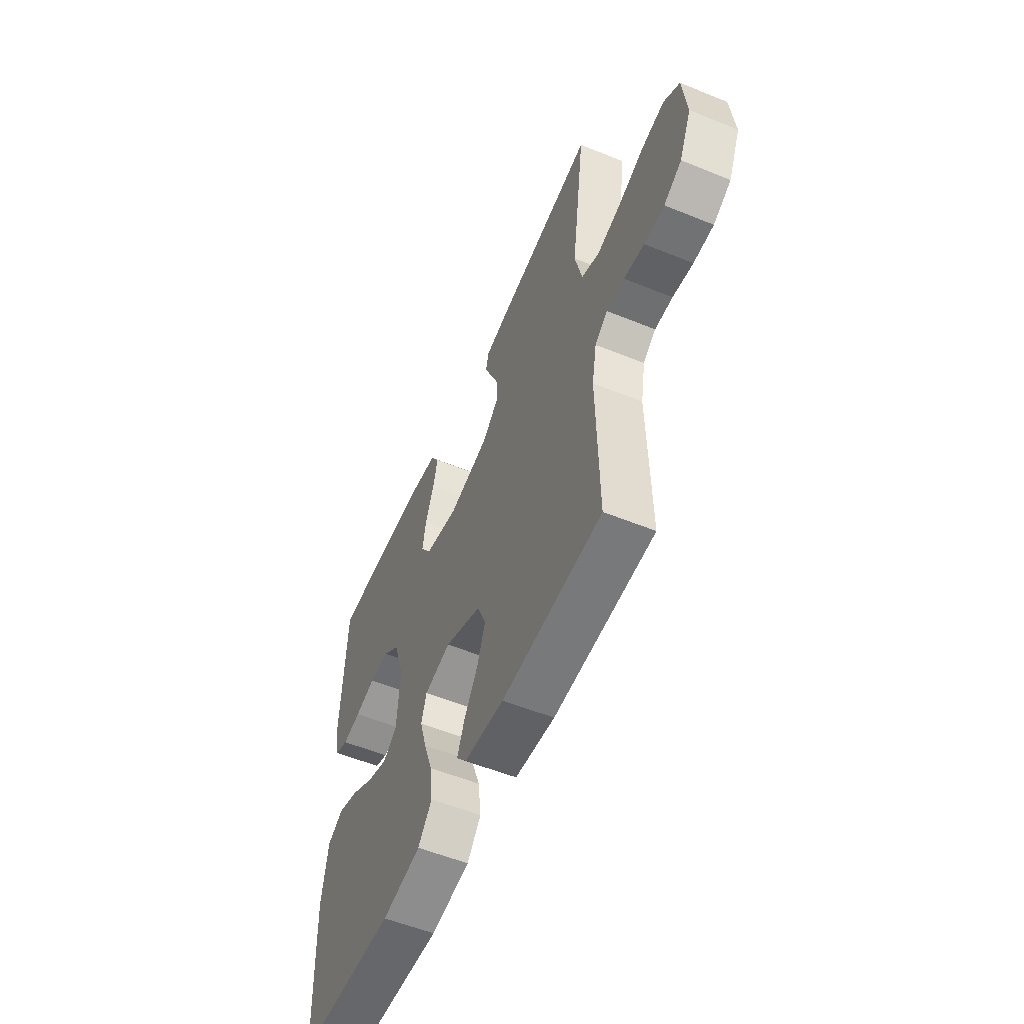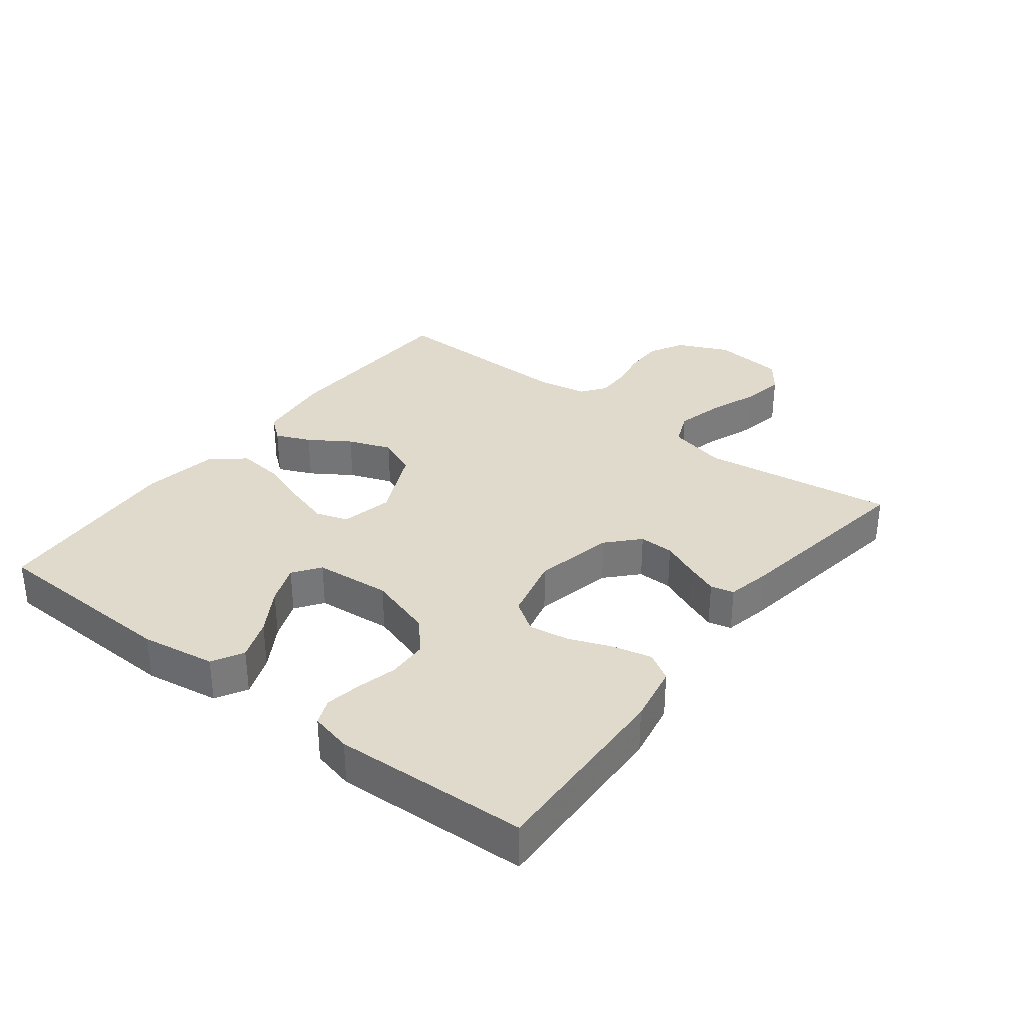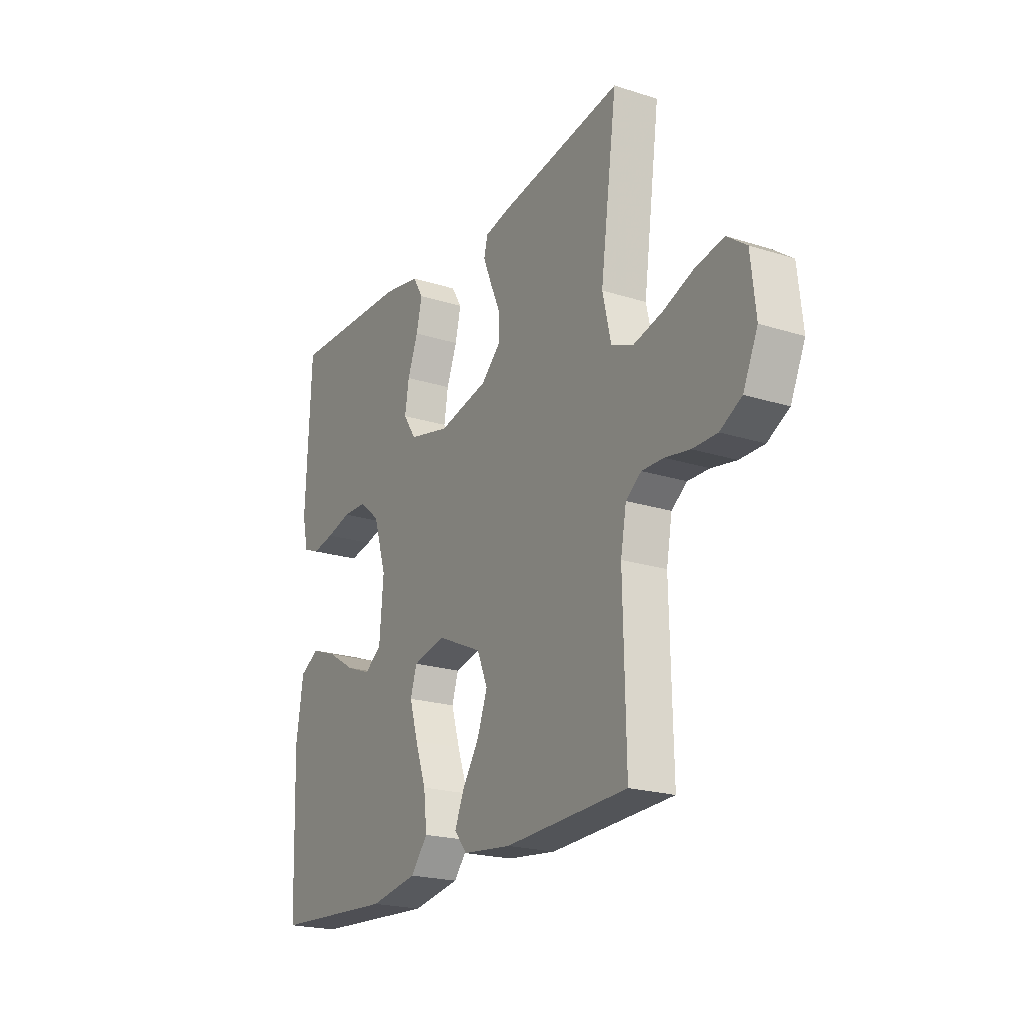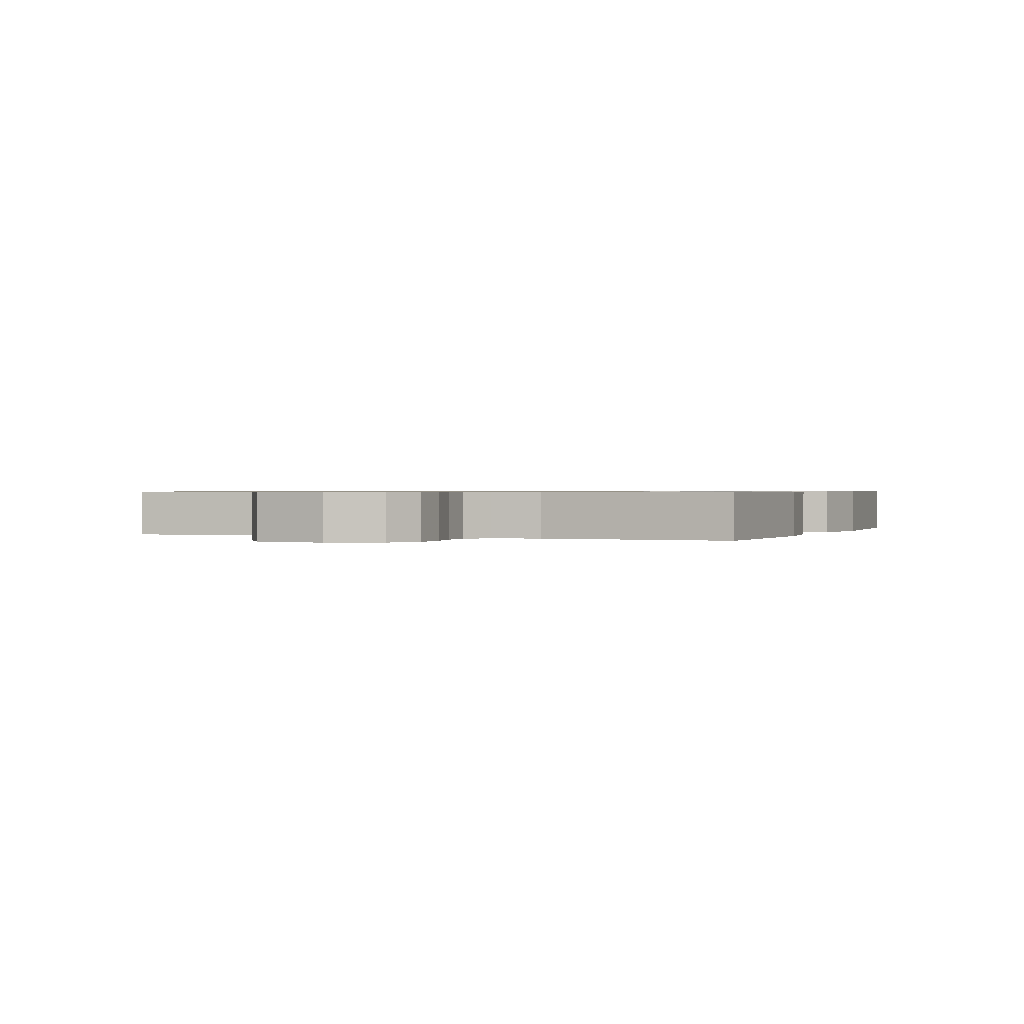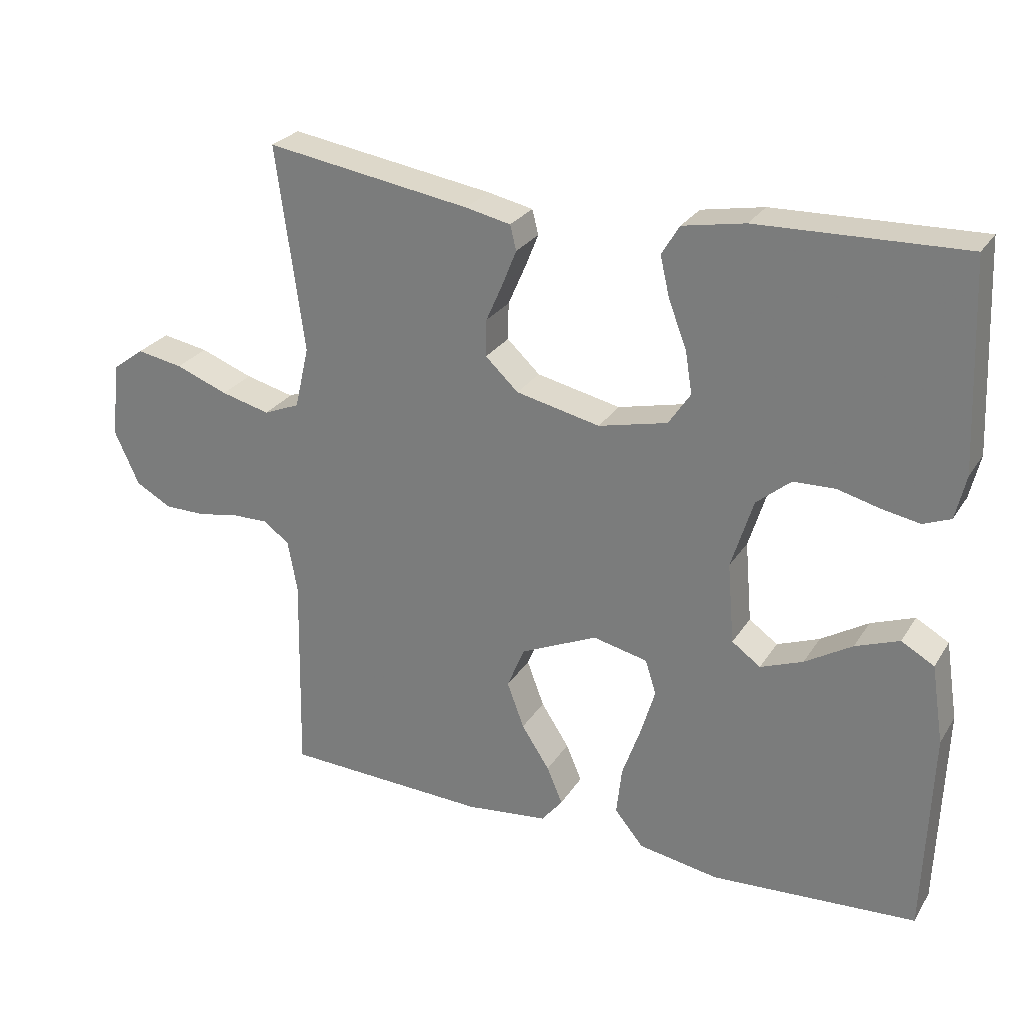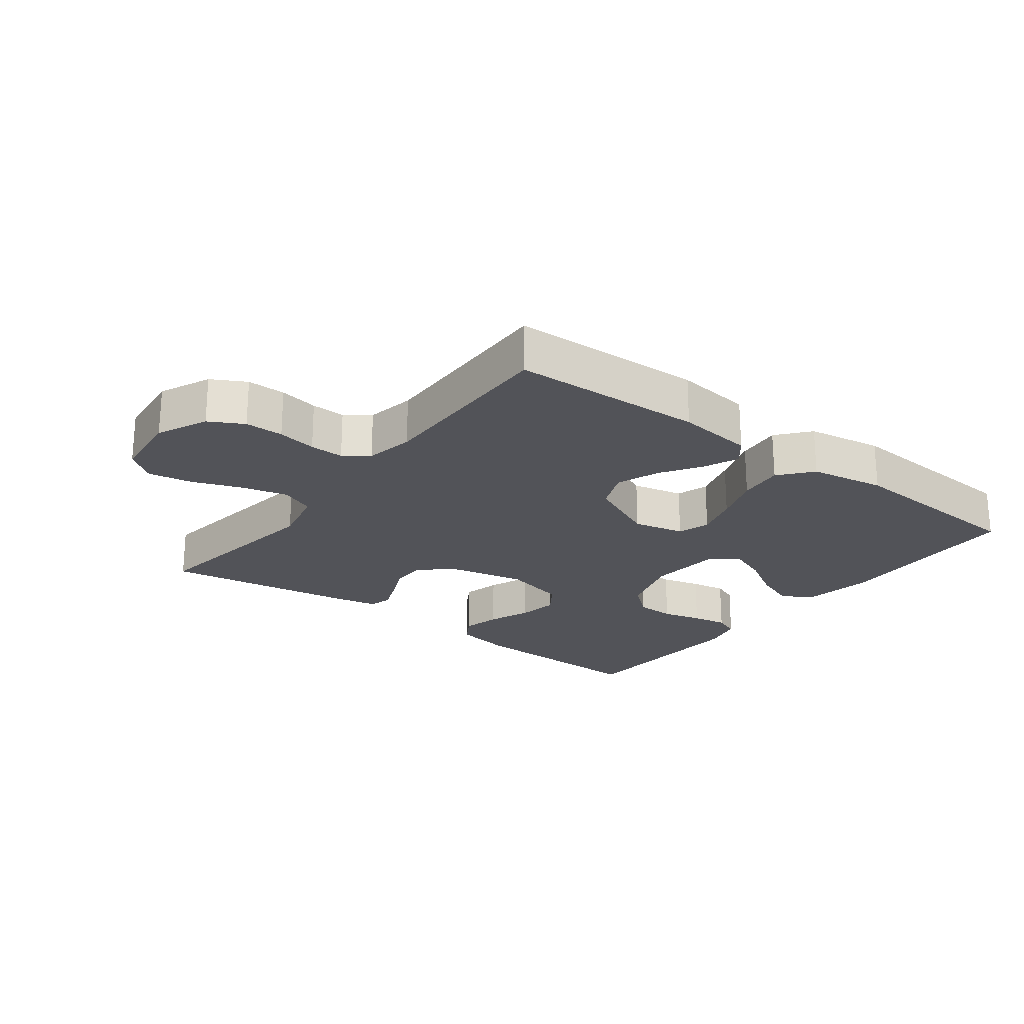
<metadata>
{"format":"obj","ext":"obj","renderer":"f3d","projection":"perspective","resolution":1024,"background":"white","views":[{"elev":-55.5,"azim":66.8,"up":"+Z"},{"elev":33.0,"azim":-52.5,"up":"+Y"},{"elev":-21.4,"azim":60.6,"up":"+Z"},{"elev":0.7,"azim":112.5,"up":"+Y"},{"elev":26.6,"azim":-154.4,"up":"+Z"},{"elev":-22.6,"azim":142.7,"up":"+Y"}]}
</metadata>
<code>
v -0.5 0.07 0.5
v -0.2 0.07 0.491
v -0.109 0.07 0.474
v -0.083 0.07 0.431
v -0.097 0.07 0.371
v -0.123 0.07 0.304
v -0.133 0.07 0.242
v -0.101 0.07 0.194
v 0 0.07 0.17
v 0.123 0.07 0.197
v 0.171 0.07 0.242
v 0.17 0.07 0.296
v 0.145 0.07 0.353
v 0.125 0.07 0.403
v 0.134 0.07 0.439
v 0.2 0.07 0.453
v 0.5 0.07 0.5
v 0.459 0.07 0.2
v 0.48 0.07 0.109
v 0.533 0.07 0.087
v 0.605 0.07 0.105
v 0.682 0.07 0.134
v 0.75 0.07 0.146
v 0.797 0.07 0.111
v 0.809 0.07 0
v 0.773 0.07 -0.079
v 0.72 0.07 -0.108
v 0.66 0.07 -0.108
v 0.599 0.07 -0.097
v 0.546 0.07 -0.096
v 0.508 0.07 -0.124
v 0.494 0.07 -0.2
v 0.5 0.07 -0.5
v 0.2 0.07 -0.512
v 0.08 0.07 -0.498
v 0.049 0.07 -0.46
v 0.072 0.07 -0.406
v 0.113 0.07 -0.343
v 0.138 0.07 -0.276
v 0.112 0.07 -0.214
v 0 0.07 -0.163
v -0.08 0.07 -0.181
v -0.096 0.07 -0.231
v -0.075 0.07 -0.301
v -0.048 0.07 -0.377
v -0.04 0.07 -0.448
v -0.082 0.07 -0.499
v -0.2 0.07 -0.519
v -0.5 0.07 -0.5
v -0.511 0.07 -0.2
v -0.493 0.07 -0.085
v -0.445 0.07 -0.058
v -0.381 0.07 -0.082
v -0.312 0.07 -0.124
v -0.25 0.07 -0.148
v -0.208 0.07 -0.118
v -0.198 0.07 0
v -0.23 0.07 0.102
v -0.28 0.07 0.144
v -0.341 0.07 0.146
v -0.403 0.07 0.13
v -0.458 0.07 0.12
v -0.498 0.07 0.136
v -0.513 0.07 0.2
v -0.5 0 0.5
v -0.2 0 0.491
v -0.109 0 0.474
v -0.083 0 0.431
v -0.097 0 0.371
v -0.123 0 0.304
v -0.133 0 0.242
v -0.101 0 0.194
v 0 0 0.17
v 0.123 0 0.197
v 0.171 0 0.242
v 0.17 0 0.296
v 0.145 0 0.353
v 0.125 0 0.403
v 0.134 0 0.439
v 0.2 0 0.453
v 0.5 0 0.5
v 0.459 0 0.2
v 0.48 0 0.109
v 0.533 0 0.087
v 0.605 0 0.105
v 0.682 0 0.134
v 0.75 0 0.146
v 0.797 0 0.111
v 0.809 0 0
v 0.773 0 -0.079
v 0.72 0 -0.108
v 0.66 0 -0.108
v 0.599 0 -0.097
v 0.546 0 -0.096
v 0.508 0 -0.124
v 0.494 0 -0.2
v 0.5 0 -0.5
v 0.2 0 -0.512
v 0.08 0 -0.498
v 0.049 0 -0.46
v 0.072 0 -0.406
v 0.113 0 -0.343
v 0.138 0 -0.276
v 0.112 0 -0.214
v 0 0 -0.163
v -0.08 0 -0.181
v -0.096 0 -0.231
v -0.075 0 -0.301
v -0.048 0 -0.377
v -0.04 0 -0.448
v -0.082 0 -0.499
v -0.2 0 -0.519
v -0.5 0 -0.5
v -0.511 0 -0.2
v -0.493 0 -0.085
v -0.445 0 -0.058
v -0.381 0 -0.082
v -0.312 0 -0.124
v -0.25 0 -0.148
v -0.208 0 -0.118
v -0.198 0 0
v -0.23 0 0.102
v -0.28 0 0.144
v -0.341 0 0.146
v -0.403 0 0.13
v -0.458 0 0.12
v -0.498 0 0.136
v -0.513 0 0.2
f 60 61 62 63
f 60 63 64 1
f 51 52 53 54
f 51 54 55
f 50 51 55
f 49 50 55
f 48 49 55 56
f 44 45 46 47
f 43 44 47 48
f 42 43 48 56
f 35 36 37 38
f 35 38 39
f 32 33 34 35
f 31 32 35 39
f 30 31 39 40
f 26 27 28 29
f 26 29 30
f 25 26 30
f 21 22 23 24
f 20 21 24 25
f 15 16 17 18
f 15 18 19
f 12 13 14 15
f 12 15 19
f 11 12 19
f 10 11 19
f 9 10 19 20
f 3 4 5 6
f 3 6 7
f 2 3 7
f 59 60 1 2
f 58 59 2 7
f 57 58 7 8
f 41 42 56 57
f 41 57 8 9
f 25 30 40 41
f 9 20 25 41
f 127 126 125 124
f 65 128 127 124
f 118 117 116 115
f 119 118 115
f 119 115 114
f 119 114 113
f 120 119 113 112
f 111 110 109 108
f 112 111 108 107
f 120 112 107 106
f 102 101 100 99
f 103 102 99
f 99 98 97 96
f 103 99 96 95
f 104 103 95 94
f 93 92 91 90
f 94 93 90
f 94 90 89
f 88 87 86 85
f 89 88 85 84
f 82 81 80 79
f 83 82 79
f 79 78 77 76
f 83 79 76
f 83 76 75
f 83 75 74
f 84 83 74 73
f 70 69 68 67
f 71 70 67
f 71 67 66
f 66 65 124 123
f 71 66 123 122
f 72 71 122 121
f 121 120 106 105
f 73 72 121 105
f 105 104 94 89
f 105 89 84 73
f 1 65 66 2
f 2 66 67 3
f 3 67 68 4
f 4 68 69 5
f 5 69 70 6
f 6 70 71 7
f 7 71 72 8
f 8 72 73 9
f 9 73 74 10
f 10 74 75 11
f 11 75 76 12
f 12 76 77 13
f 13 77 78 14
f 14 78 79 15
f 15 79 80 16
f 16 80 81 17
f 17 81 82 18
f 18 82 83 19
f 19 83 84 20
f 20 84 85 21
f 21 85 86 22
f 22 86 87 23
f 23 87 88 24
f 24 88 89 25
f 25 89 90 26
f 26 90 91 27
f 27 91 92 28
f 28 92 93 29
f 29 93 94 30
f 30 94 95 31
f 31 95 96 32
f 32 96 97 33
f 33 97 98 34
f 34 98 99 35
f 35 99 100 36
f 36 100 101 37
f 37 101 102 38
f 38 102 103 39
f 39 103 104 40
f 40 104 105 41
f 41 105 106 42
f 42 106 107 43
f 43 107 108 44
f 44 108 109 45
f 45 109 110 46
f 46 110 111 47
f 47 111 112 48
f 48 112 113 49
f 49 113 114 50
f 50 114 115 51
f 51 115 116 52
f 52 116 117 53
f 53 117 118 54
f 54 118 119 55
f 55 119 120 56
f 56 120 121 57
f 57 121 122 58
f 58 122 123 59
f 59 123 124 60
f 60 124 125 61
f 61 125 126 62
f 62 126 127 63
f 63 127 128 64
f 64 128 65 1

</code>
